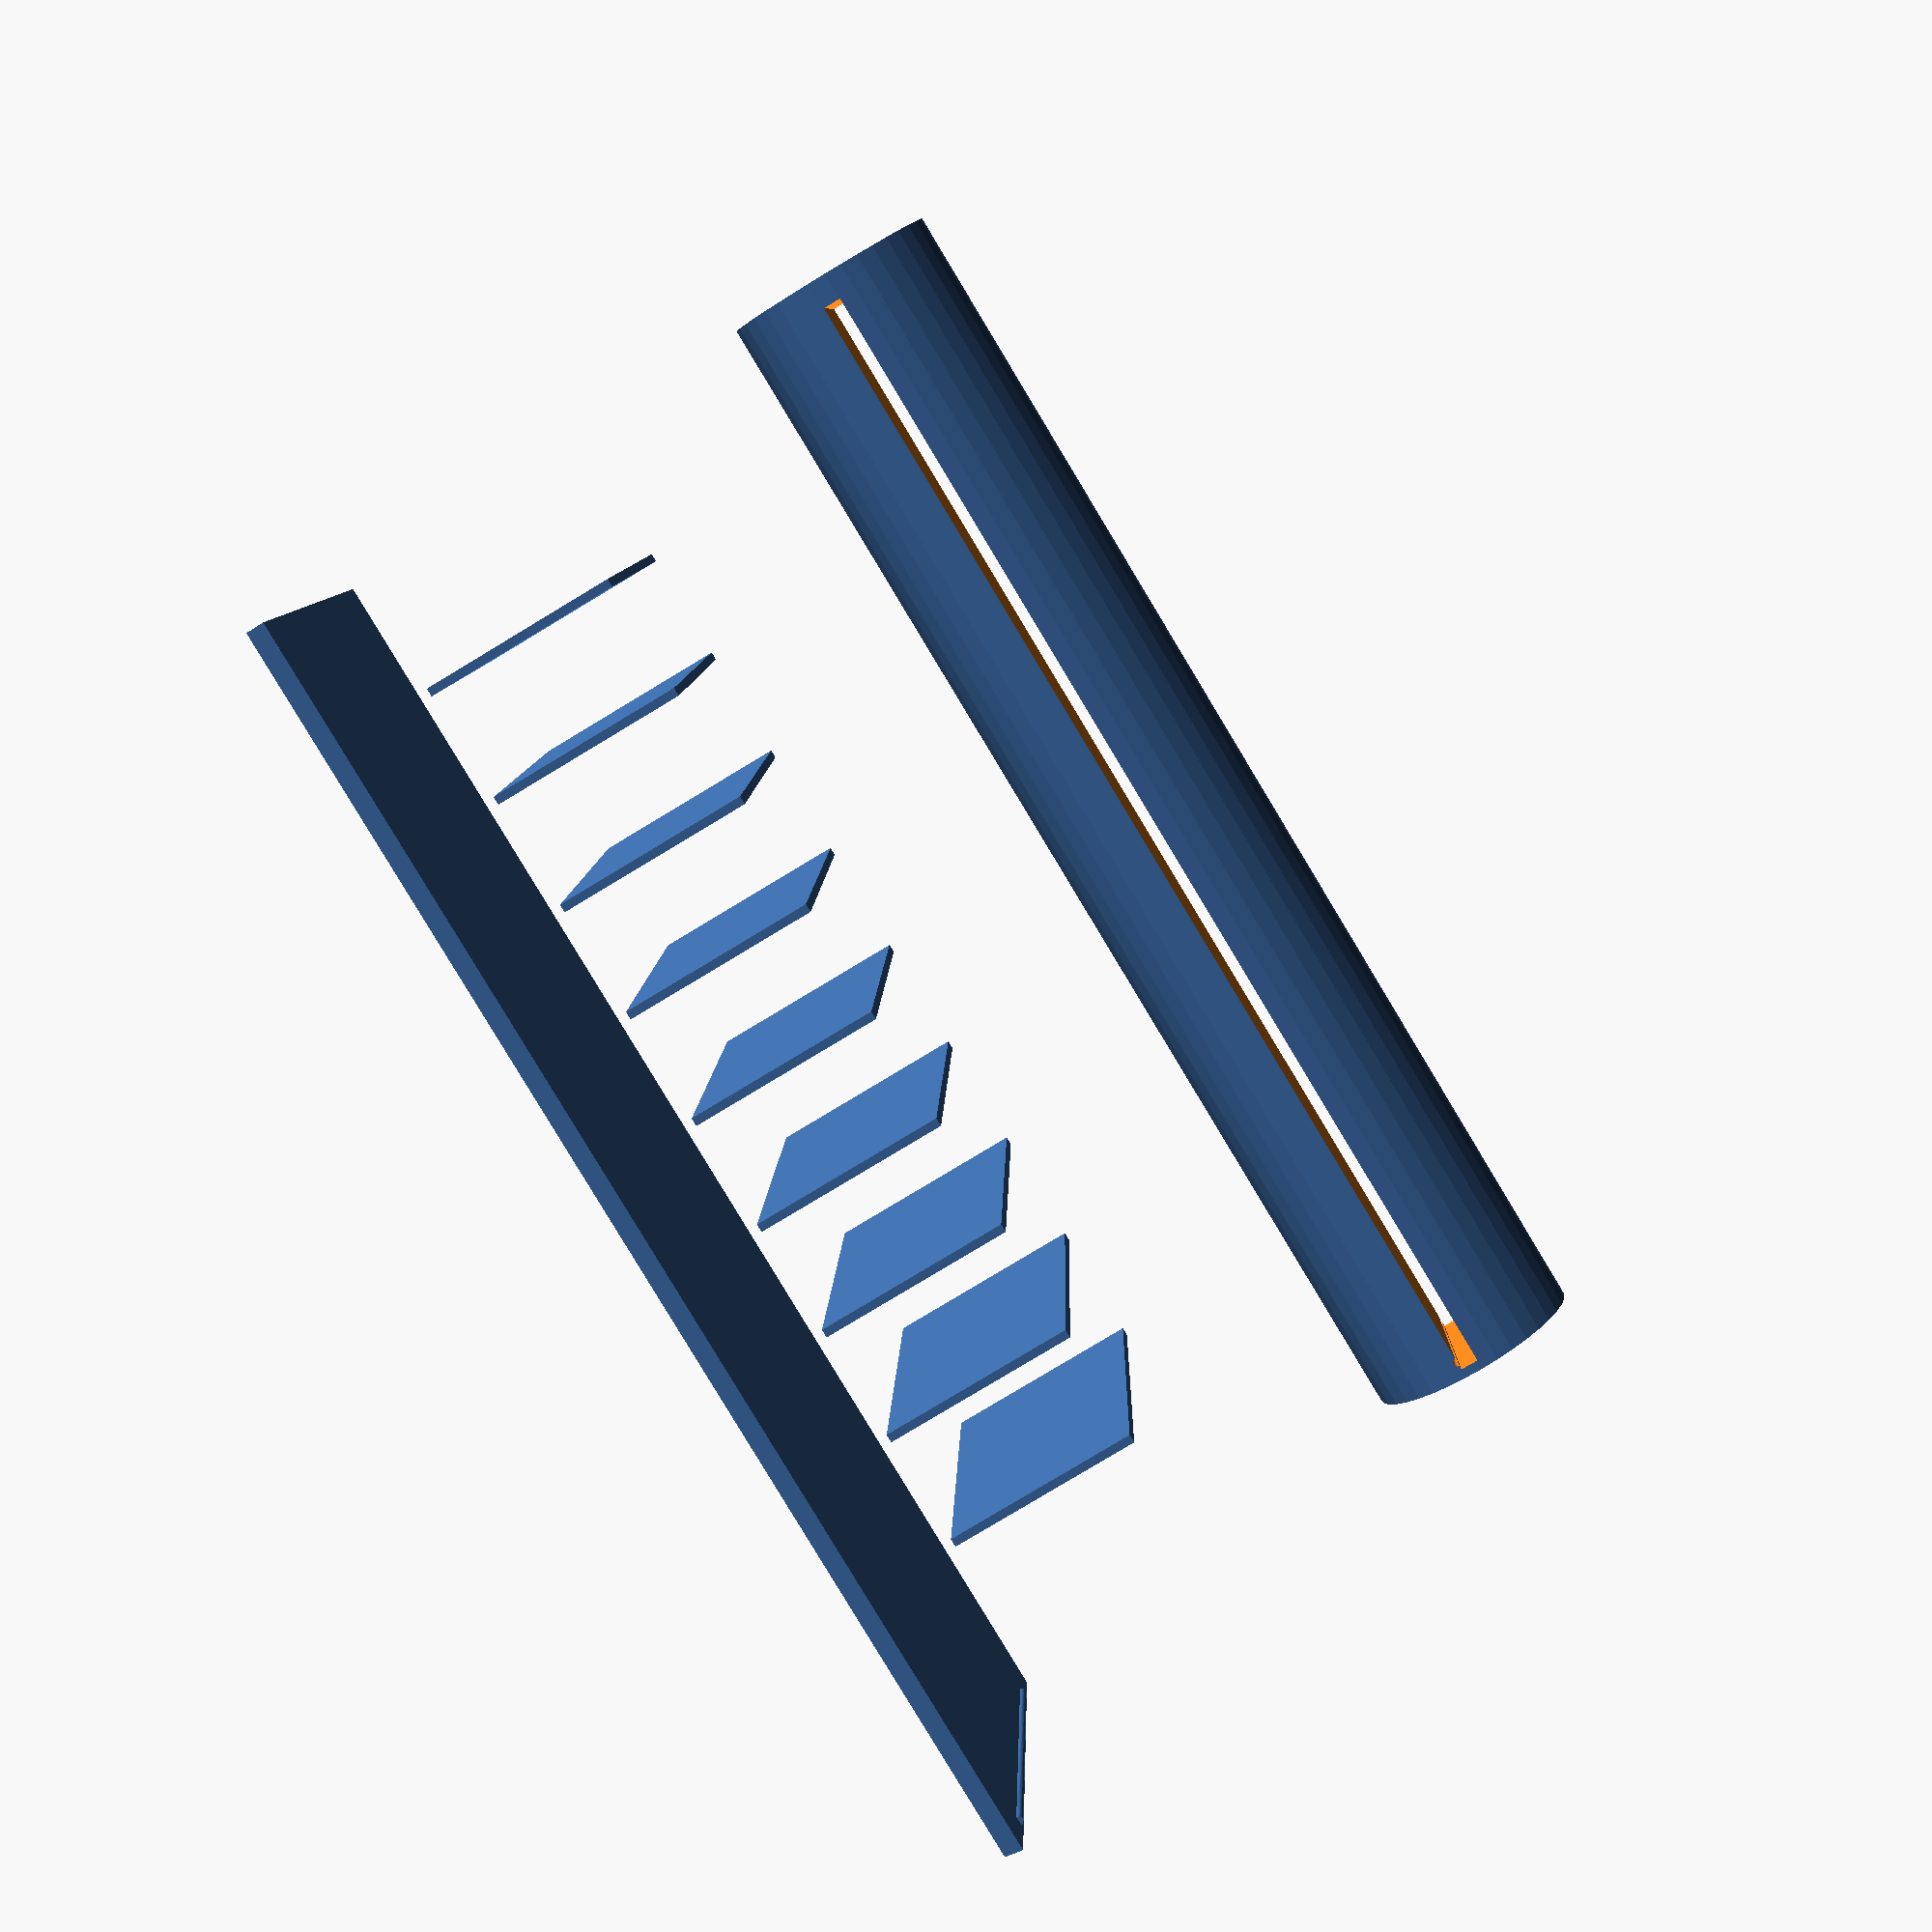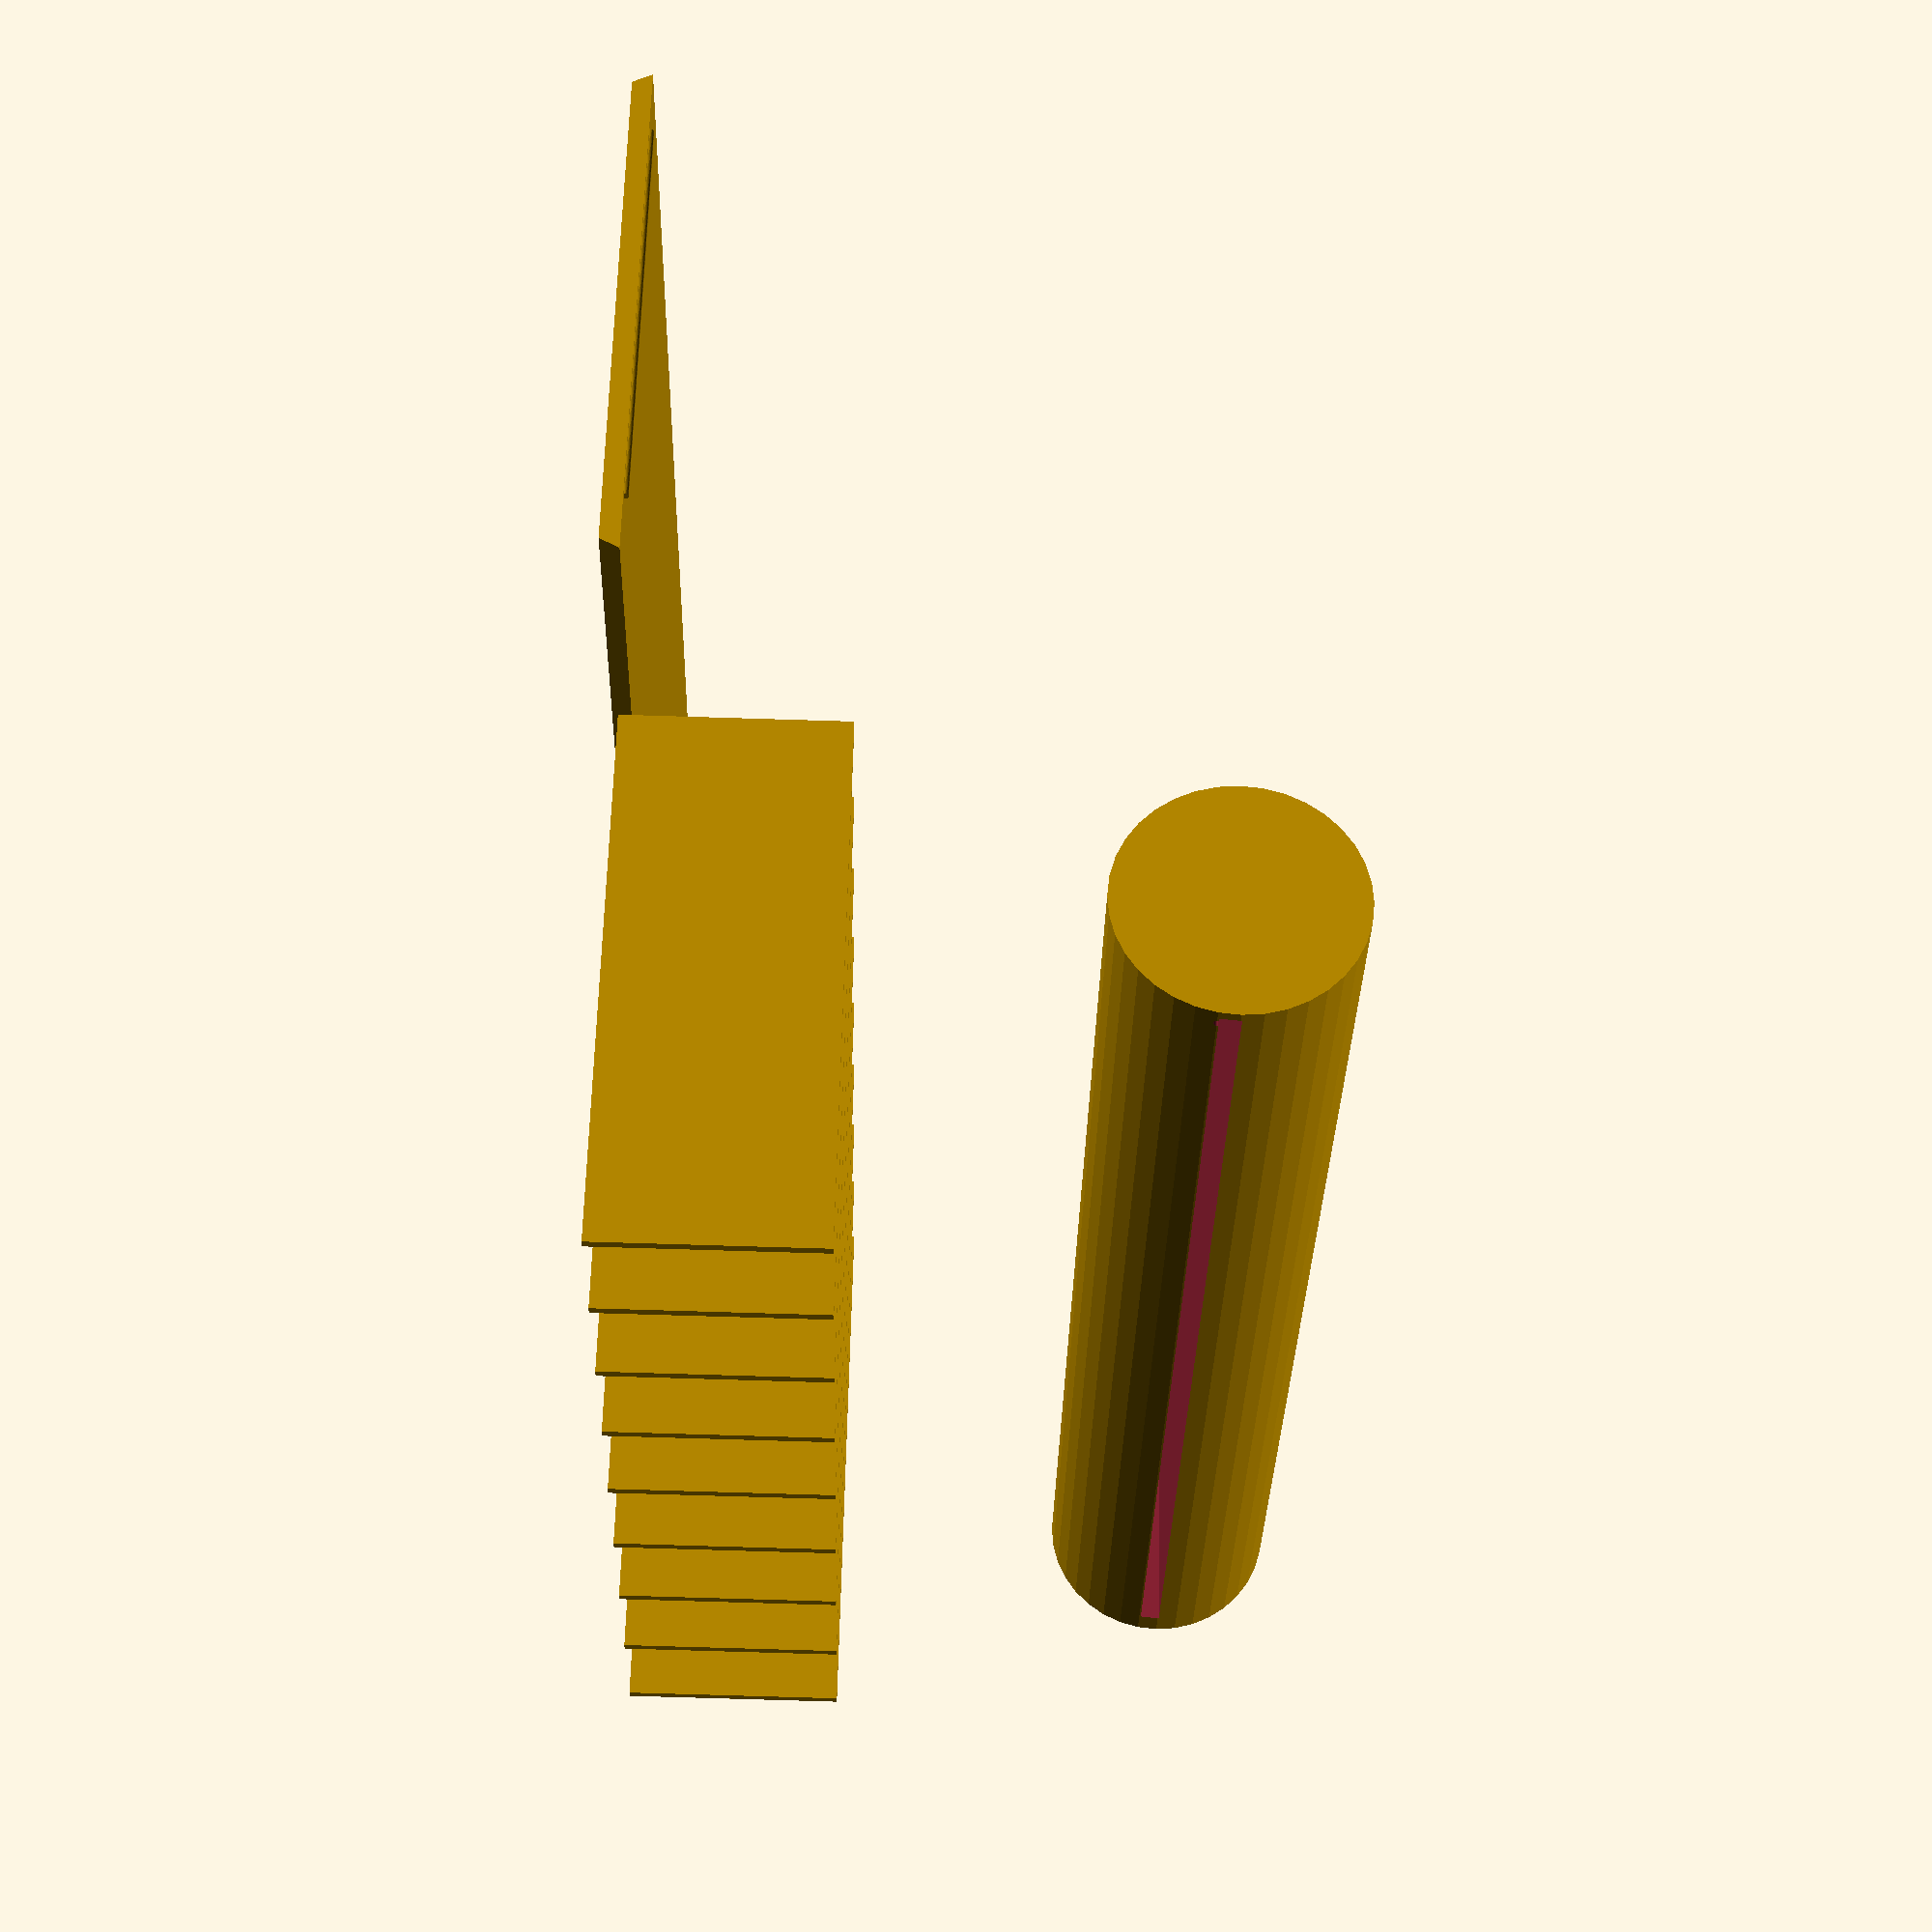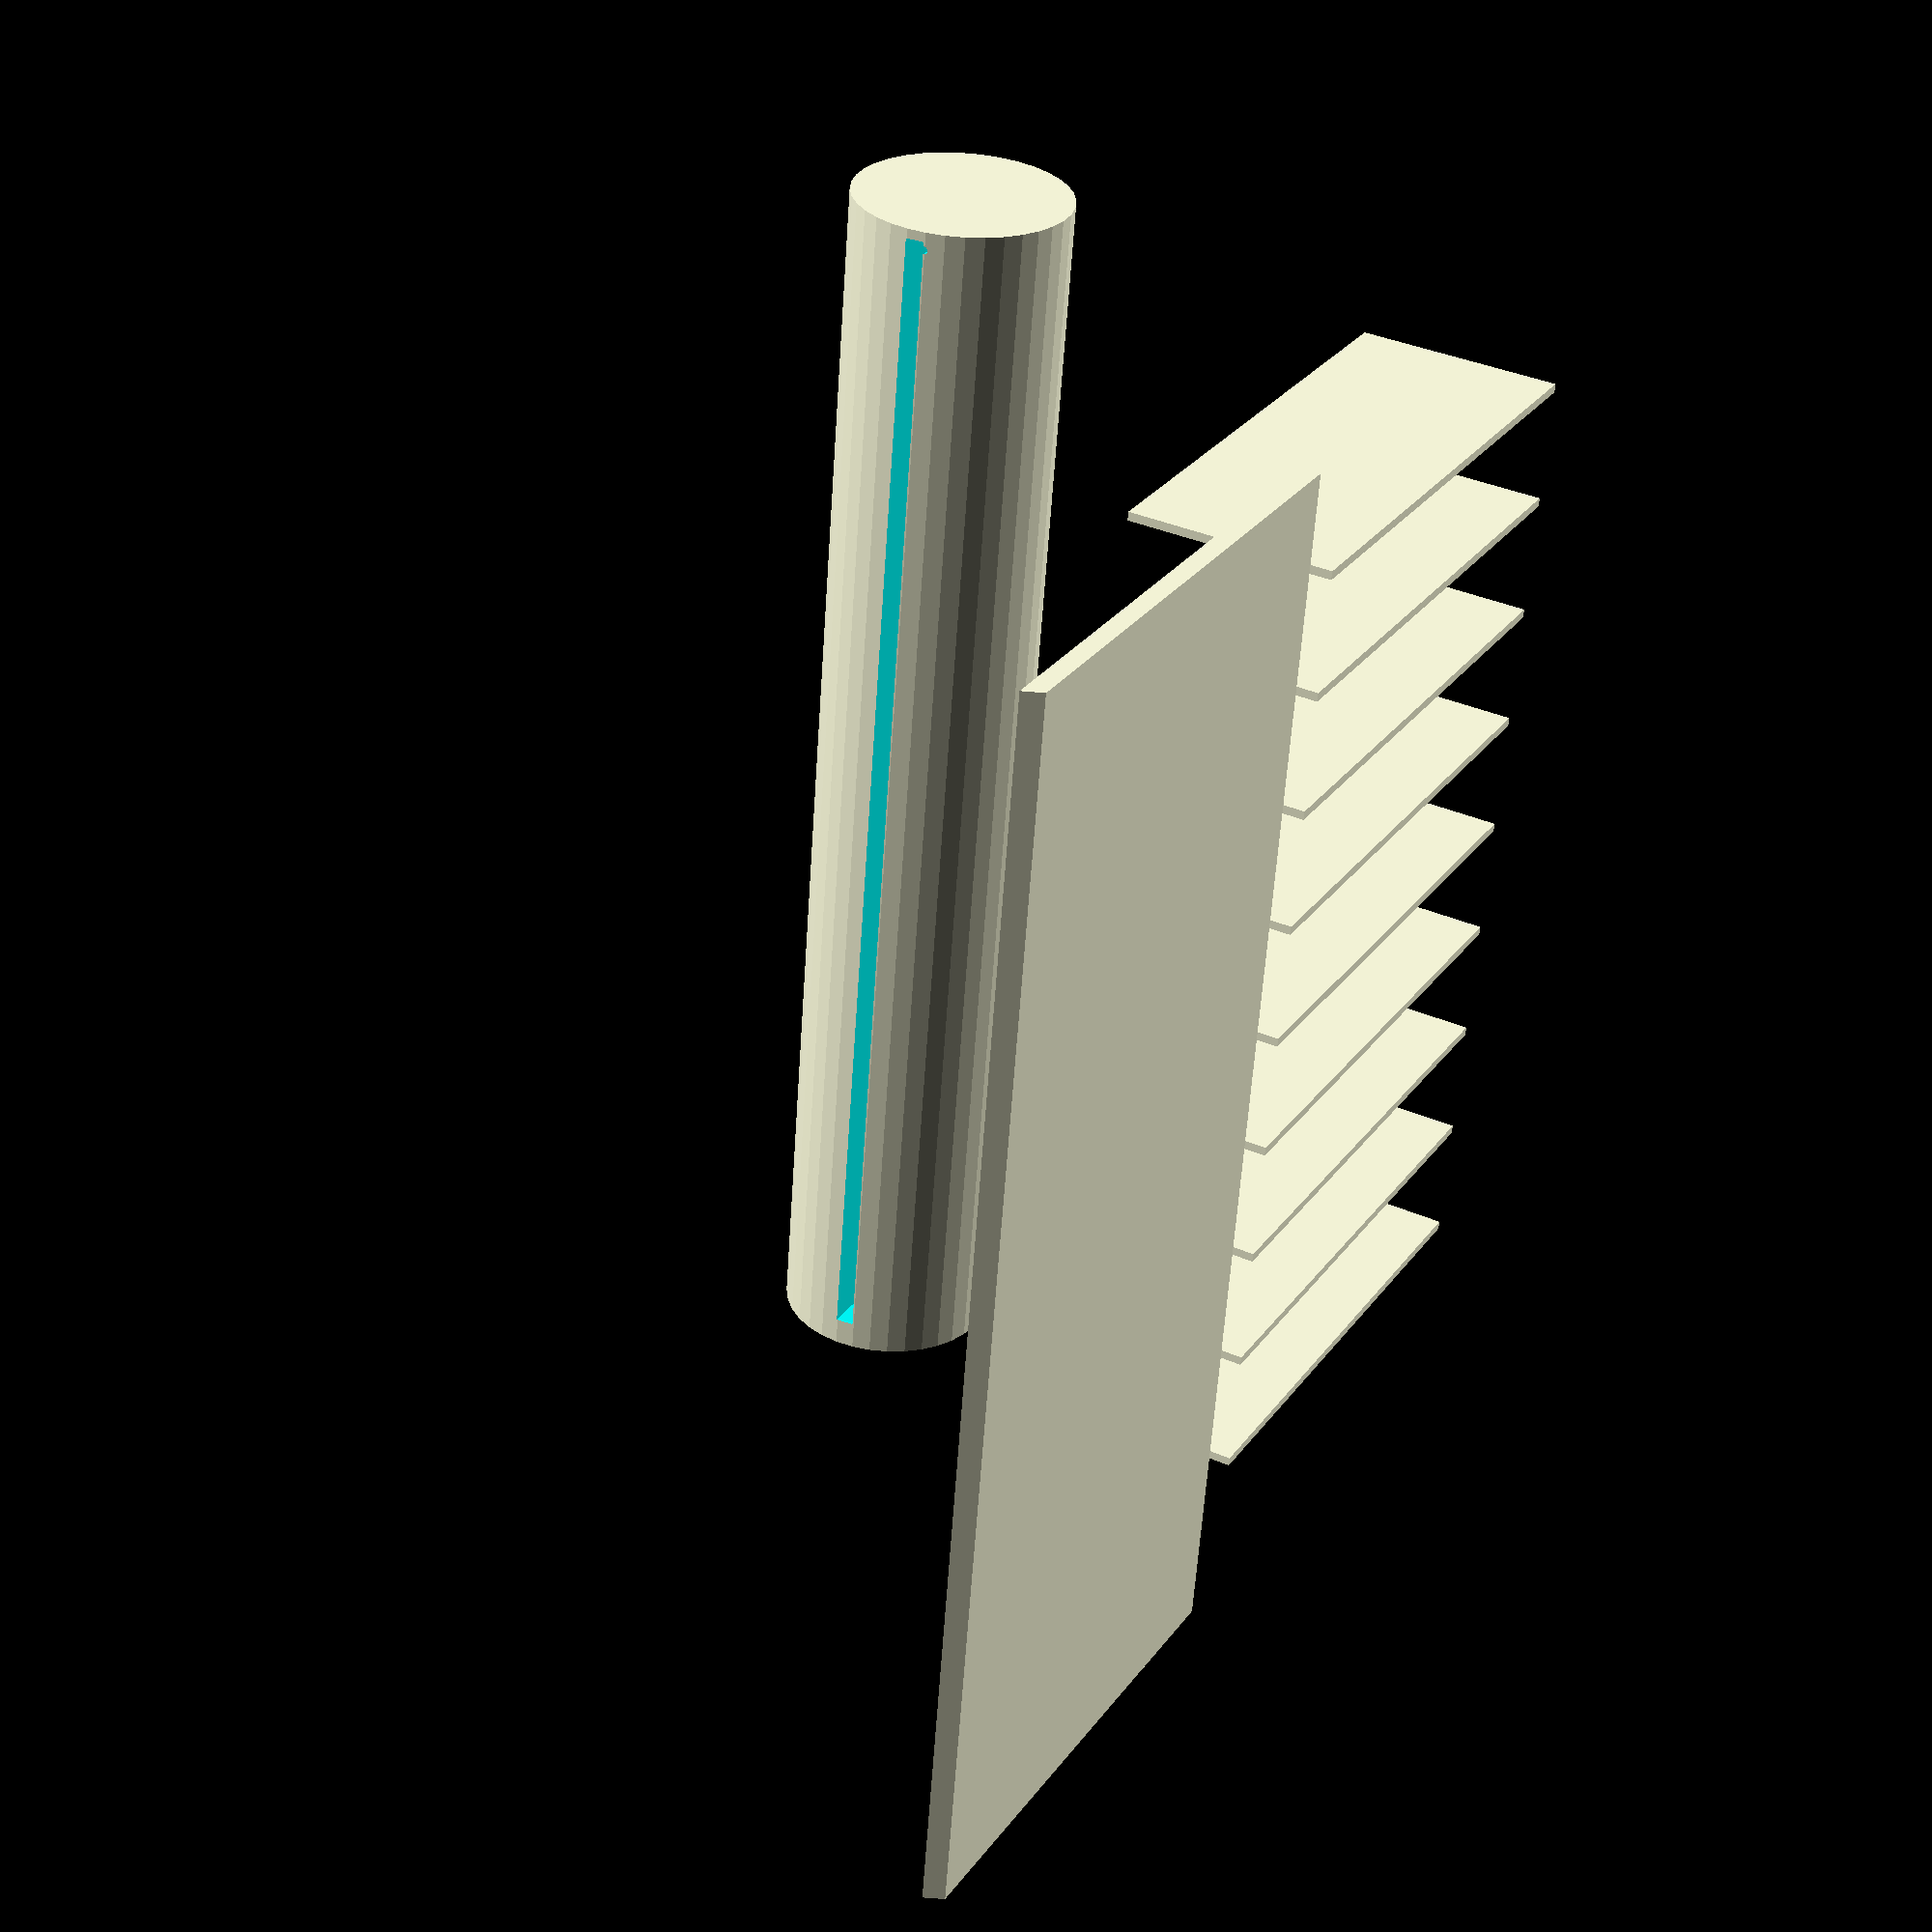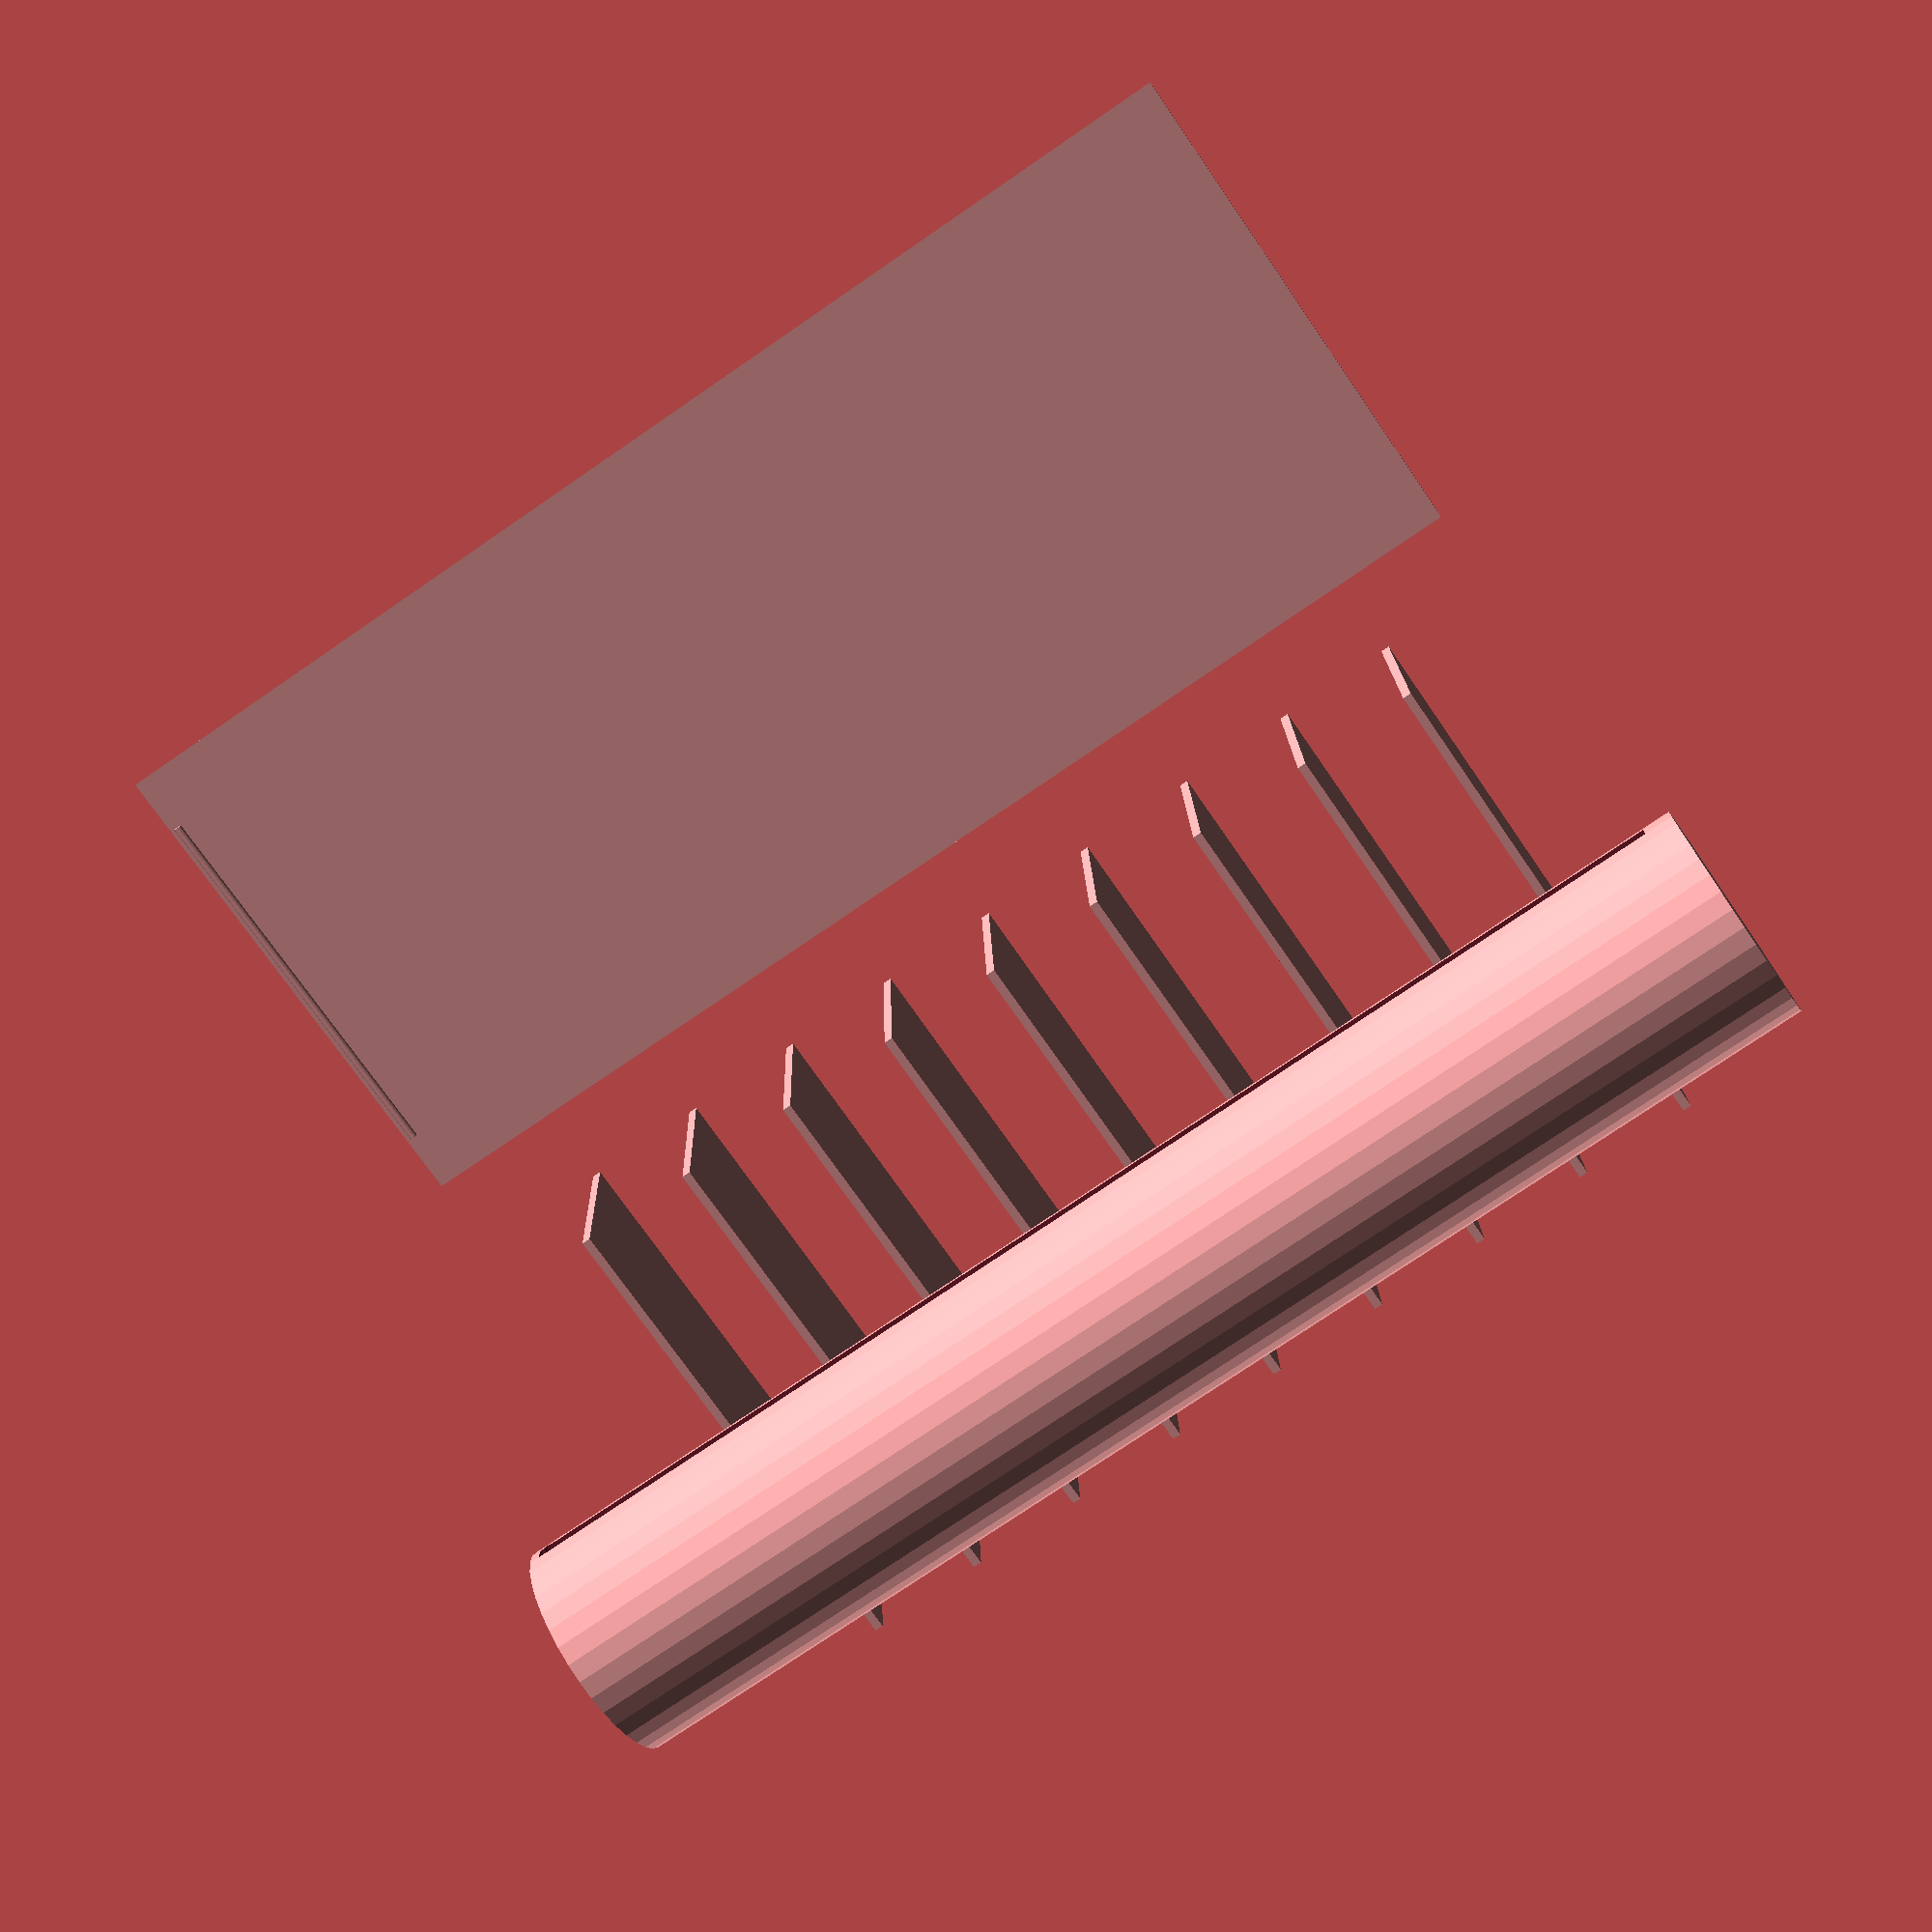
<openscad>
/* [Display options] */
//Current values for Dials
// Display the lid in place (use this to check if the parameters are ok) 
assambled = false;
// Display only the box or the box and lid
displayLid = true;
sectioned = false;

/* [Dial Dimensions] */
// Diameter of the dial
dialDiameter = 47;
// Thickness of the dial
dialThickness = 10.5;
// Number of dials
nbDials = 10;

/* [Compartments] */
// divider height as a fraction of internal compartment height
dividerHeightFraction = 0.4; 
dividerHeight = dialDiameter*dividerHeightFraction;
//Second row size fraction
secondRowFraction = 0;
// thickness of divider walls
dividerThick = 0.8;

/* [Box Dimensions] */
// radius of curved corners
cornerRad = 1.5; 
// thickness of box walls
wallThick = 1.5; 
//Finger recess on the sides 
sideOpeningRadius = 10;  

/* [Lid] */
// amount of play in the lid in mm - the lid can't be the exact same size as the opening
lidTolerance = 0.2;
//Lid orientation
lidSlidesOverLenght = true;
//Closing lip
lidLip = true;

/* 
  This section is "hidden" from the customizer and is used for calculating
  variables based on those that the user inputs above
*/

/* [Hidden] */
yDivderThick = secondRowFraction>0?dividerThick:0;

outerLenght=(dialThickness)*nbDials+dividerThick*(nbDials-1)+2*wallThick; 
outerWidth=dialDiameter+2*wallThick+yDivderThick+dialDiameter*secondRowFraction;
//We change the X and Y depending on the lid orientation
// width
boxX = lidSlidesOverLenght?outerWidth:outerLenght; 
// depth
boxY = lidSlidesOverLenght?outerLenght:outerWidth; 
// height
boxZ = dialDiameter+2*wallThick;
// number of columns
xCompartments = lidSlidesOverLenght?2:nbDials;
// number of rows 
yCompartments = lidSlidesOverLenght?nbDials:2; 
// define the amount that needs to be subtracted to account for wall thicknesses
wallSub = 2 * wallThick;
// to avoid "z fighting" where surfaces line up exactly, add a bit of fudge
fudge = .001; 

/*
  OpenSCAD Parametric Box Lesson

  Created by Aaron Ciuffo (aaron.ciuffo/txoof) - reach me at gmail or thingiverse

  December 16 2015

  Released under the Creative Commons Share Alike License
  http://creativecommons.org/licenses/by-sa/3.0/


  Style Notes:
    * Indentation is used to show nested calls:

      union() {
        // one indention to show that all calls are part of the union call
        cube([x, y, z], center = true)
        sphere(r = radius, center = true)
      }

    * cammelCaps are used to name variables to make them readable:
      - this allows more descriptive and readable variable names
      
      lidLength = 5 versus lidlength or lidl
      boxCutOut = 4 versus boxcutout boxc
    
    * Long commands are split over multiple lines using indenation
      - this makes code more readable in all editors and makes relationships
        more clear

      translate([0, lY/2-wall/2, -wall+catch/2]) 
        cube([lX*.8, catch*1.5, catch*1.3], center=true);

*/



/* 
  Add a ready made library for making rounded boxes
  Learn more about the MCAD libraries here: http://reprap.org/wiki/MCAD
*/
include <MCAD/boxes.scad>


/*
  Create the lid trapezoidal lid
  This sub creates both a lid and is used for cutting out the lid shape in the basic box
*/
module lid(cutter = false) {
  /*
    Lid profile

       boxX - 2* wall thickness + 2*(wall thickness/tan(trap angle))
    p0 ---------------- p1
       \) trap angle  /
        \            /
    P3   ------------   p2
         boxX - 2* wall thickness
         
  */
  echo ("This is the lid module");


  // define how snug the fit should be on the lid
  // when this sub is used to "cut" enlarge the dimensions to make the opening larger
  snugness = cutter? lidTolerance:0;
  tolerance2 = cutter? 0:lidTolerance;

  // define the lid width (X)
  lidX = boxX - wallSub + snugness - wallThick/2;

  // define the length of the lid (Y) 
  lidY = boxY - wallThick - tolerance2;

  // define the thickness of the lid
  lidZ = wallThick+lidTolerance;

  // define slot dimensions
  slotX = lidX*.8;
  slotY = lidZ*0.5;


  // define the angle in the trapezoid; this needs to be less than 45 for most printers
  trapAngle = 60;
  lidAdd = wallThick/tan(trapAngle);
  // define points for the trapezoidal lid
  p0 = [0, 0];
  p1 = [lidX, 0];
  p2 = [lidX + lidAdd, lidZ];
  p3 = [0 + -lidAdd , lidZ];
  
  //center the lid
  translate([-lidX/2, -lidZ/2, 0])
    // rotate the lid -90 degrees 
    rotate([-90])
    union() {
      // draw a polygon using the points above and then extrude
      // linear extrude only works in the Z axis so everything has to be rotated after
        difference(){
          linear_extrude(height = lidY, center = true) 
            polygon([p0, p1, p2, p3], paths = [[0, 1, 2, 3]]); 
          // add a fingernail slot for making opening the lid easier
          // the variable names are a bit wonky because the lid is drawn rotated -90 degrees
          if ( cutter == false) {
            translate([lidX/2, 0, (lidY-2*wallThick)/2])
              roundedBox([slotX, lidZ, slotY], radius = slotY/2, $fn=36);
          }
        }
      lipRotation = [0,90,0];
      lipTranslation = [lidX/2, lidZ, -(lidY-wallThick)/2]; 
      translate(lipTranslation)
        rotate(lipRotation)
        cylinder(h=slotX,r=wallThick/4,center=true, $fn=36);
    }
}

/*
  create the dividers for the columns in the box
*/
module xDividers(innerBoxDim) {
  // the number of dividers is always one less than the number of compartments
  cols = lidSlidesOverLenght?2:xCompartments;

  // calculate the spacing of the dividers based on the dimensions of the inner box
  // element 0 of the innerBoxDim variable contains the X dimension  
  increment = innerBoxDim[0]/xCompartments;

  // if the number of compartments is bigger than 2, do this:
  if ( xCompartments > 2) {
    // this loops several times to make each divider from 1 to the number of columns
    for ( i = [1 : cols-1]) {
      // move each divider into place
        translate([-innerBoxDim[0]/2+i*increment, 0,  -(innerBoxDim[2]-dividerHeight)/2])
          // draw a cube
          cube([dividerThick, innerBoxDim[1],  dividerHeight], center =true);
      
    } // this bracket is the end of the "for" loop
  } // this bracket is the end of the IF statement
  else {
      if ( secondRowFraction > 0) {
          translate([-innerBoxDim[0]*(0.5)+dialDiameter*secondRowFraction+dividerThick/2,0,  -(innerBoxDim[2]-dividerHeight)/2])
          // draw a cube
          cube([dividerThick,innerBoxDim[1], dividerHeight], center =true);
          }
  }
} // this should be the LAST curly bracket for xDividers


/*
  create the dividers for the rows
*/
module yDividers(innerBoxDim) {
  // the number of dividers is always one less than the number of compartments
  cols = yCompartments;

  // calculate the spacing of the dividers based on the dimensions of the inner box

  // element 0 of the innerBoxDim variable contains the X dimension  
  increment = innerBoxDim[1]/yCompartments;
  
  // if the number of compartments is bigger than 2, do this:
  if ( yCompartments > 2) {
    // this loops several times to make each divider from 1 to the number of columns
    for ( i = [1 : cols-1]) {
      // move each divider into place
        translate([0, -innerBoxDim[1]/2+i*increment, -(innerBoxDim[2]-dividerHeight)/2])
          // draw a cube
          cube([innerBoxDim[0], dividerThick, dividerHeight], center =true);
      
    } // this bracket is the end of the "for" loop
  } // this bracket is the end of the IF statement
  else{
      if ( secondRowFraction > 0) {
          // move the divider into place
          translate([0,-innerBoxDim[1]*(0.5)+dialDiameter*secondRowFraction+dividerThick/2, -(innerBoxDim[2]-dividerHeight)/2])
            // draw a cube
            cube([innerBoxDim[0],dividerThick,dividerHeight], center =true);
      } // this bracket is the end of the IF statement
  }
} // this should be the LAST curly bracket for yDividers. 


/*
  create the basic box
*/
module outerBox(outerBox, innerBox) {
  // Set the curve refinement
  $fn = 36;
  //Define the cut parameters based on the lid orientation
  rotation=lidSlidesOverLenght?[90,0,0]:[0,90,0];
  cilinderHeight = lidSlidesOverLenght?boxY:boxX;
    
  // Create the box then subtract the inner volume and make a cut for the sliding lid
  difference() {
    // call the MCAD rounded box command imported from MCAD/boxes.scad
    // size = dimensions; radius = corner curve radius; sidesonly = round only some sides

    // First draw the outer box
    roundedBox(size = outerBox, radius = cornerRad, sidesonly = 1);
    // Then cut out the inner box
    roundedBox(size = innerBox, radius = cornerRad, sidesonly = 1);
      
    translate([0,0,boxZ/2])
      rotate(rotation)
      cylinder(h=cilinderHeight+2,r=sideOpeningRadius,center=true);
  }
}

/*
  This module will call all of the other modules and assemble the final box
*/
module dividedBox() {
  echo ("This is the dividedBox module");
  // Define the volume that will be the outer box
  outerBox = [boxX, boxY, boxZ];
  // Define the volume that will be subtracted from the box
  // a "fudge factor" is added to avoid Z fighting when faces align perfectly
  innerBox = [boxX-wallSub, boxY-wallSub, boxZ-wallSub+fudge];
    
    difference(){
      // call the basic box module to add the box
      outerBox(outerBox, innerBox);
      // Then cut out the lid
      translate([0, 0, (boxZ+lidTolerance)/2])
        lid(cutter = true);
    } 

  // draw the dividers in the X dimension
  xDividers(innerBox);
  // draw the dividers in the Y dimension
  yDividers(innerBox); // the # will highlight this in red when it is drawn

  if(displayLid){
      // move the lid to the left of the box and also move it down  so it sits at the
      // same level as the bottom of the box
      translation = assambled?[0, 0,(boxZ)/2]:[-boxX-5, 0, -(boxZ)/2];
      lidRotation = assambled?[0, 0, 0]:[0, 180, 0];
      translate(translation)
        rotate(lidRotation)
        lid();
  }
}

module section() 
{
    if(sectioned){
        difference(){
            dividedBox();
            translate([500,500,500])
              cube([1000,1000,1000],center = true);
        }
    }
    else{
        dividedBox();
    }
}
// call the dividedBox module
//dividedBox();
section();


</openscad>
<views>
elev=260.7 azim=92.1 roll=238.9 proj=p view=solid
elev=77.9 azim=42.4 roll=268.3 proj=p view=wireframe
elev=322.6 azim=172.2 roll=119.1 proj=p view=solid
elev=343.5 azim=55.5 roll=358.8 proj=p view=solid
</views>
